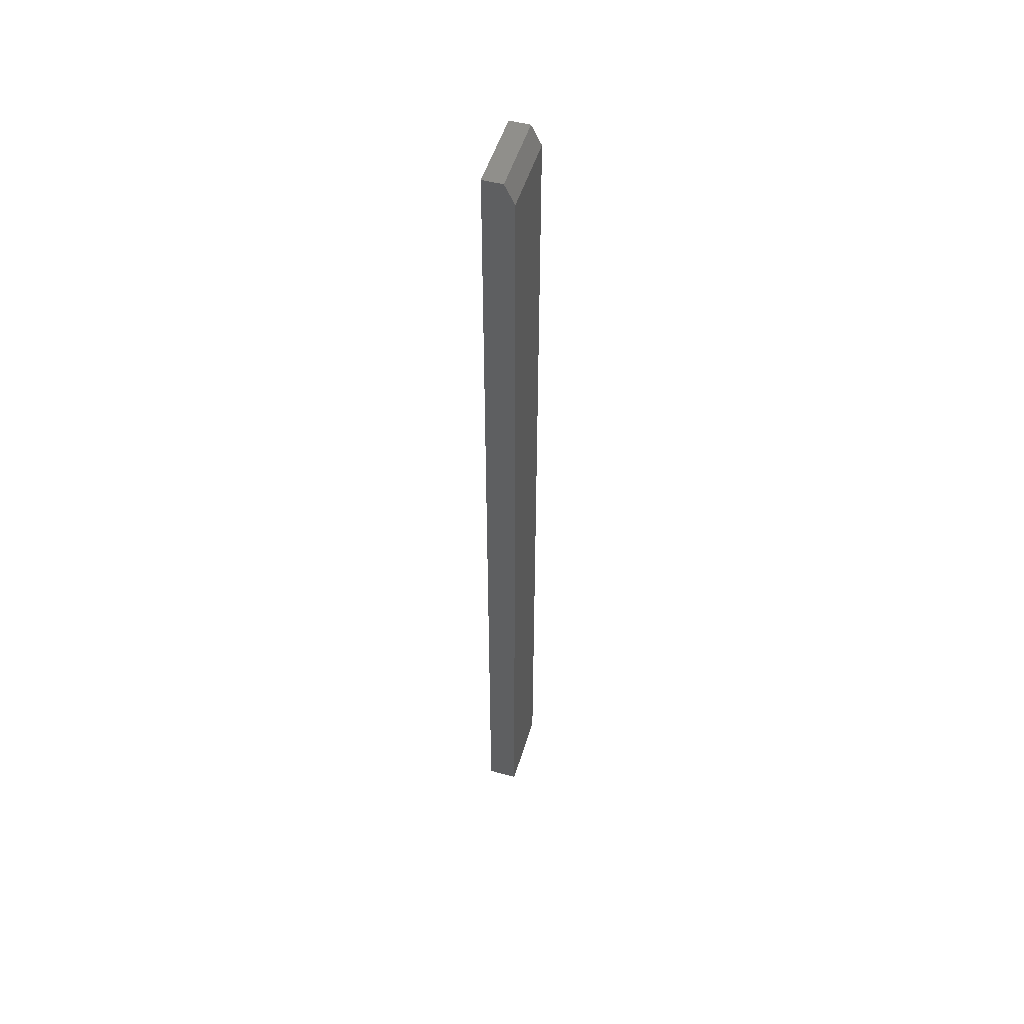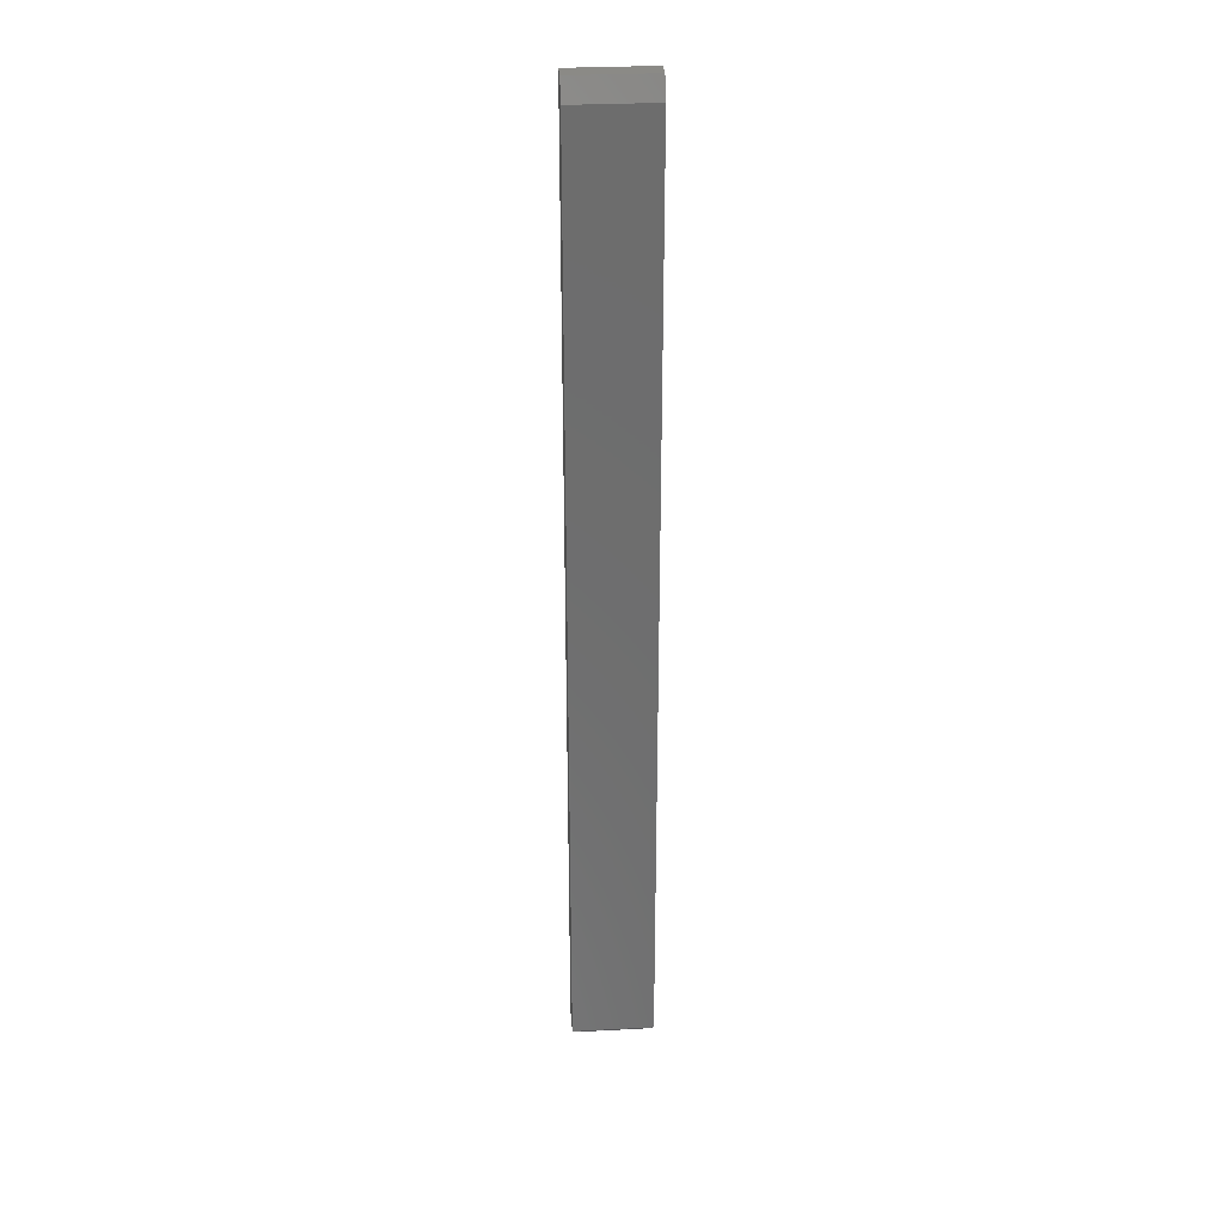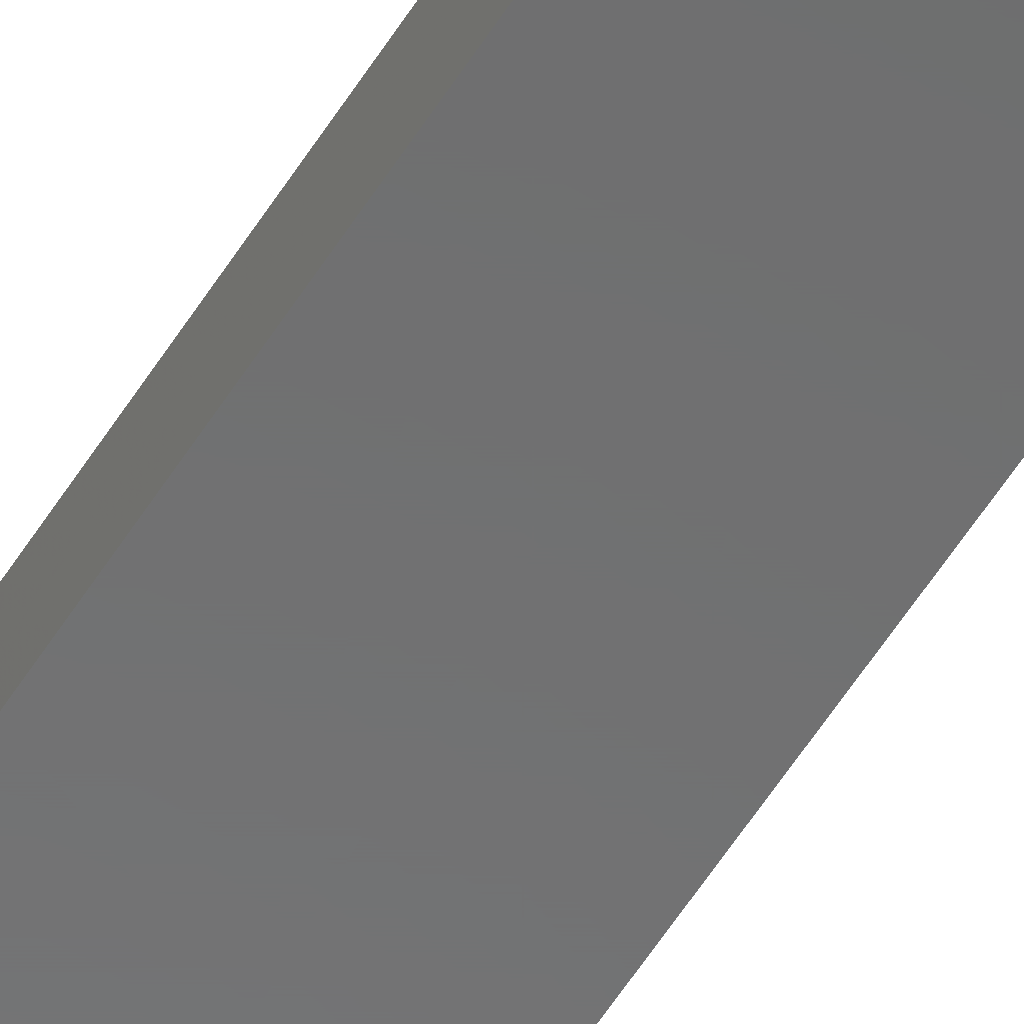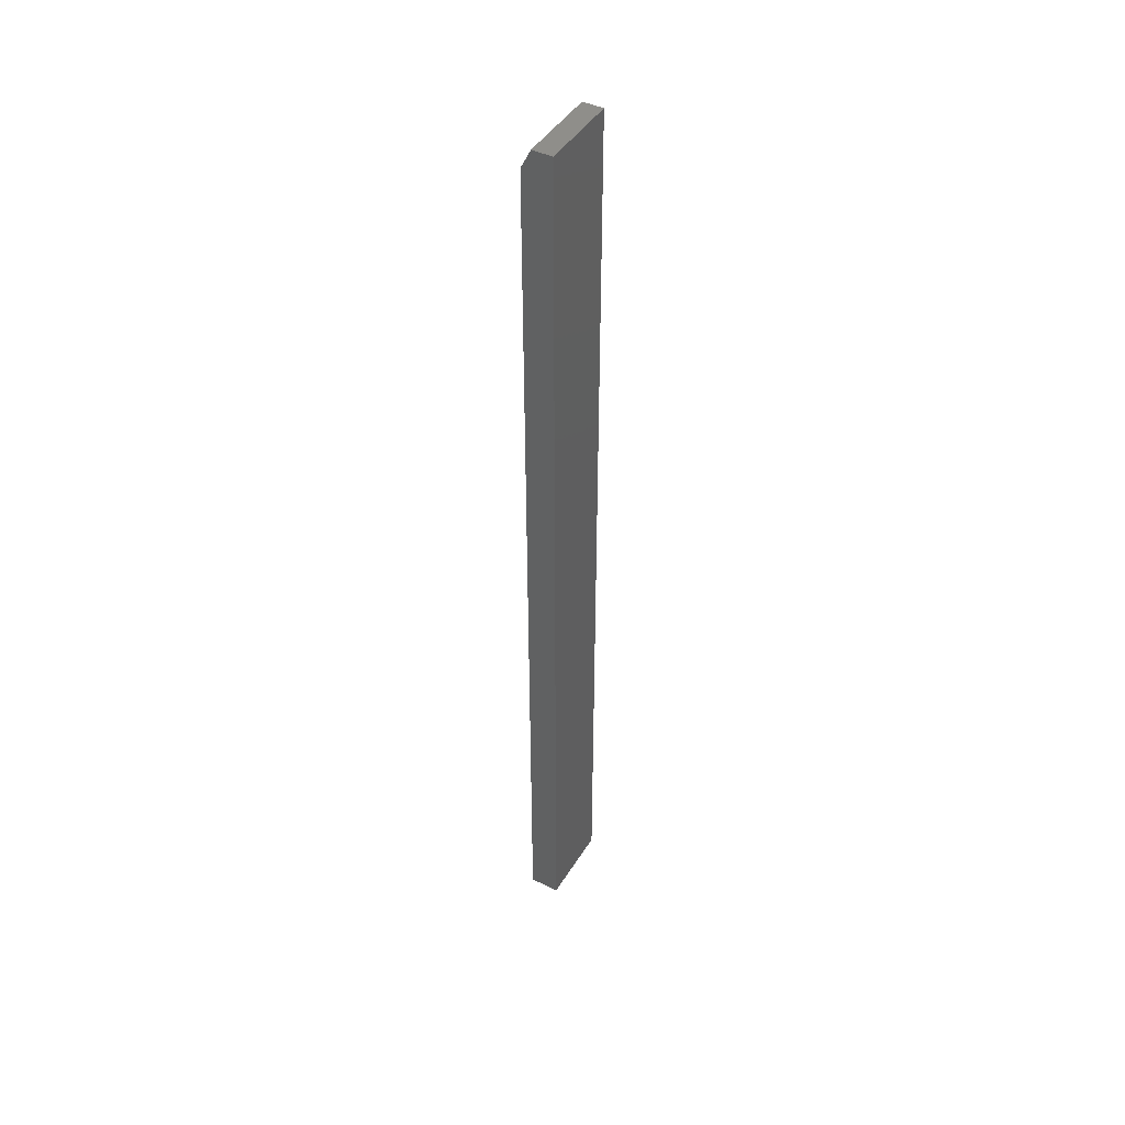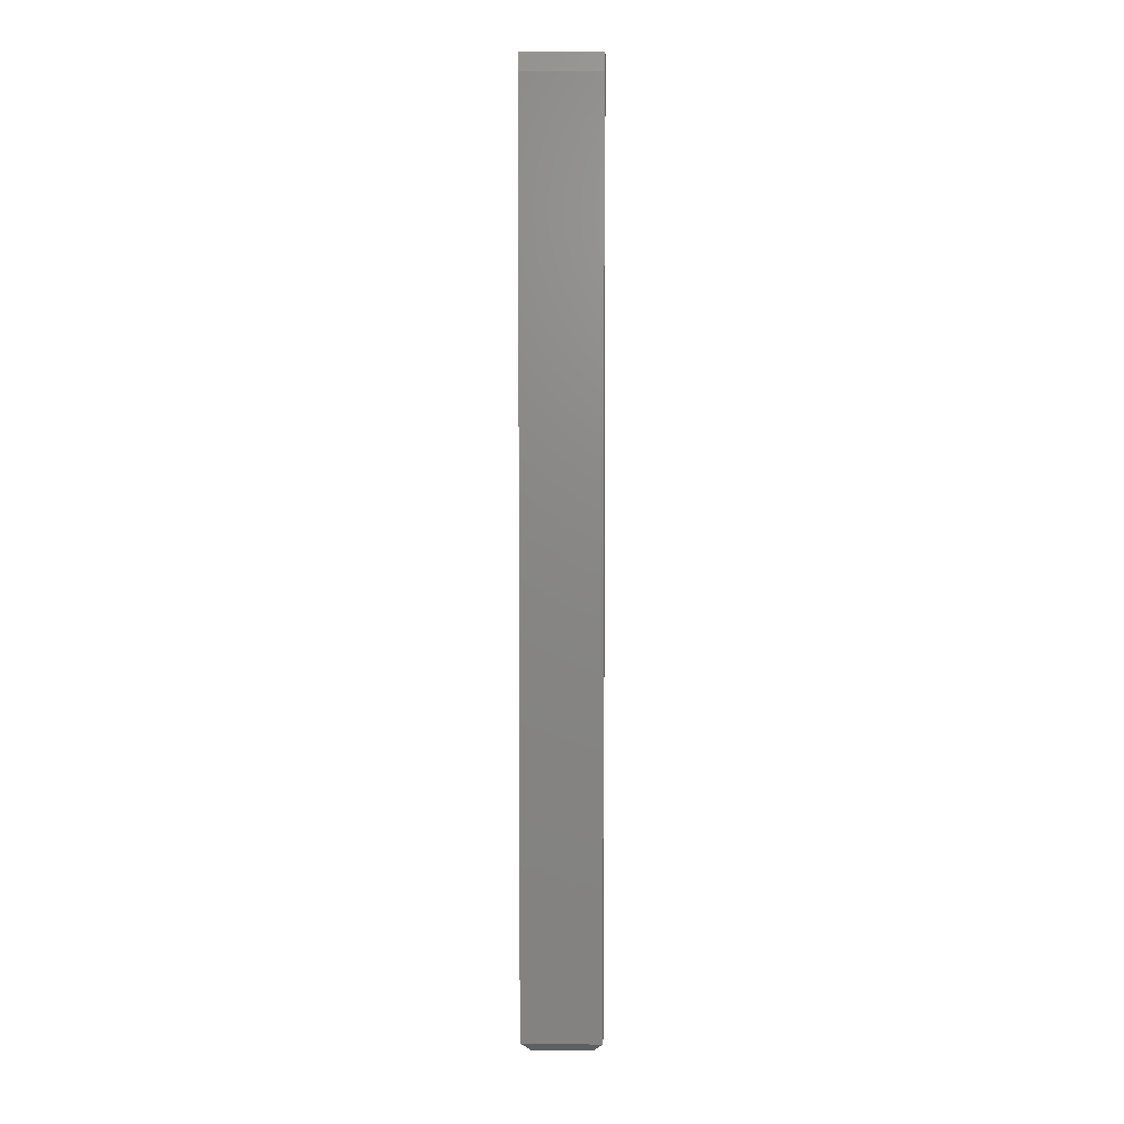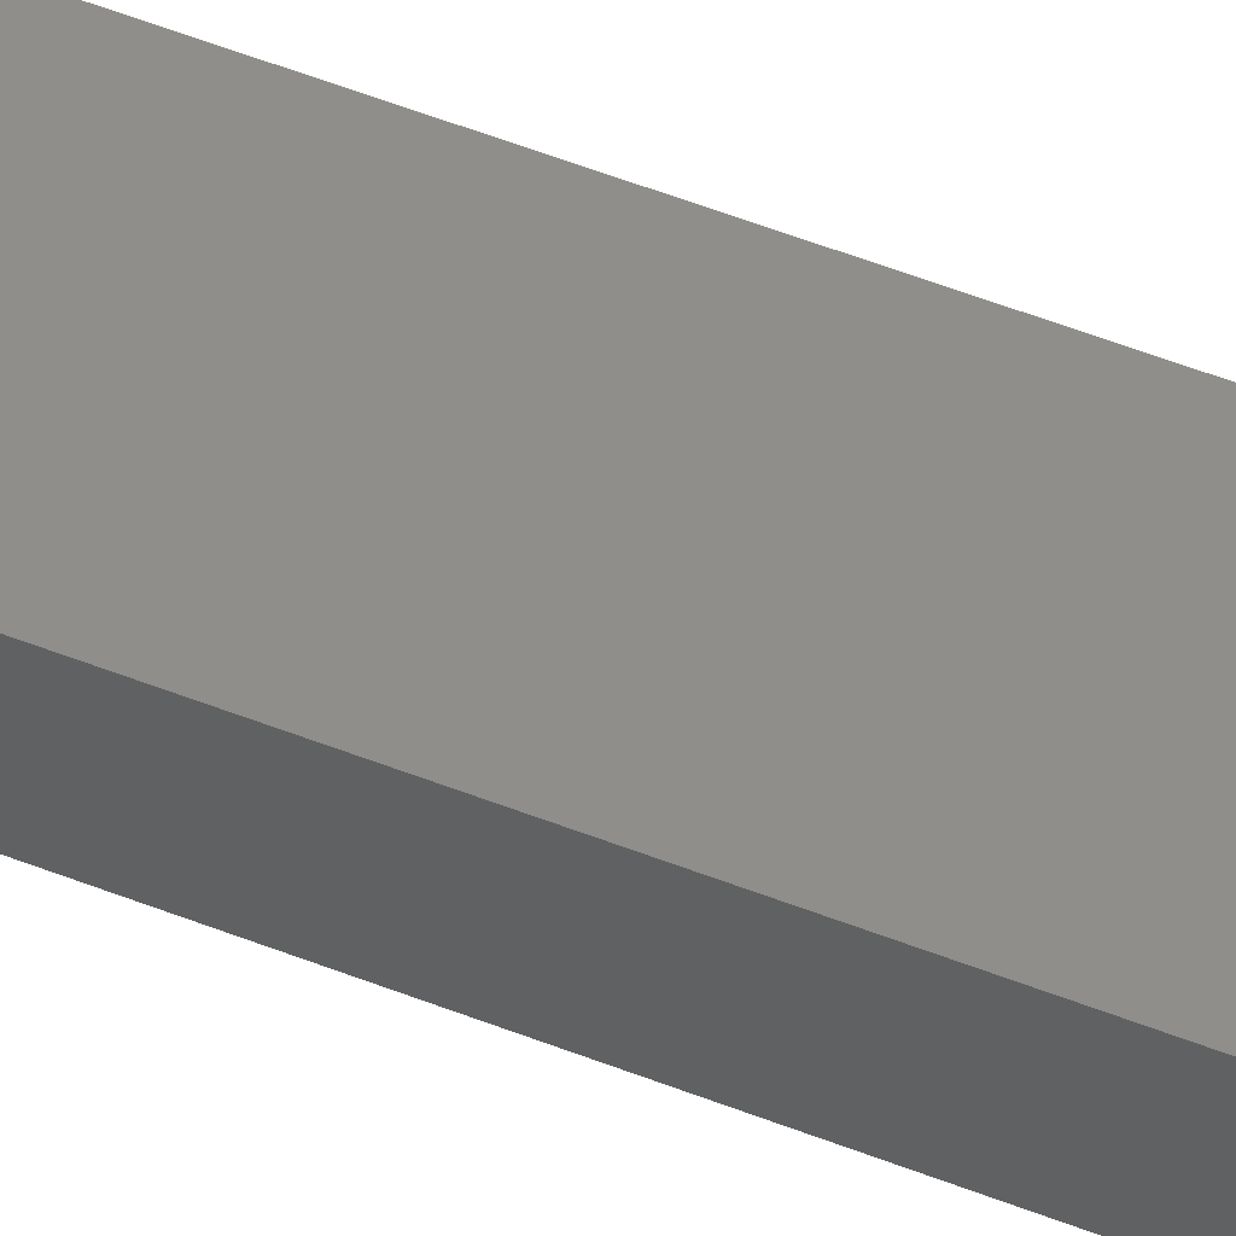
<metadata>
{"format":"stl","ext":"stl","renderer":"f3d","projection":"perspective","resolution":1024,"background":"white","views":[{"elev":50.9,"azim":106.6,"up":"+Z"},{"elev":30.5,"azim":175.7,"up":"+Z"},{"elev":-58.2,"azim":-32.0,"up":"+Y"},{"elev":44.5,"azim":-60.2,"up":"+Z"},{"elev":5.1,"azim":-177.3,"up":"+Z"},{"elev":45.0,"azim":-64.4,"up":"+Y"}]}
</metadata>
<code>
# stl→obj: 14 verts, 24 faces
v 4.784e-19 0 0.007812
v 4.497e-17 0 0.7344
v 0.06316 0 0.007812
v 0.06316 0 0.7344
v 0.06316 -0.02344 0.007812
v 0.06316 -0.02344 0.75
v 0.06316 -0.007812 0.75
v 4.784e-19 -0.02344 0.007812
v 4.592e-17 -0.02344 0.75
v 4.163e-17 -0.007812 0.75
v 0.05535 -0.007812 -3.389e-18
v 0.05535 -0.01562 -3.389e-18
v 0.007812 -0.01562 -4.784e-19
v 0.007812 -0.007812 -4.784e-19
f 1 2 3
f 3 2 4
f 5 3 6
f 6 3 4
f 6 4 7
f 1 8 2
f 2 8 9
f 2 9 10
f 6 7 9
f 9 7 10
f 7 4 10
f 10 4 2
f 3 5 11
f 11 5 12
f 13 14 12
f 12 14 11
f 1 14 8
f 8 14 13
f 8 5 9
f 9 5 6
f 8 13 5
f 5 13 12
f 1 3 14
f 14 3 11

</code>
